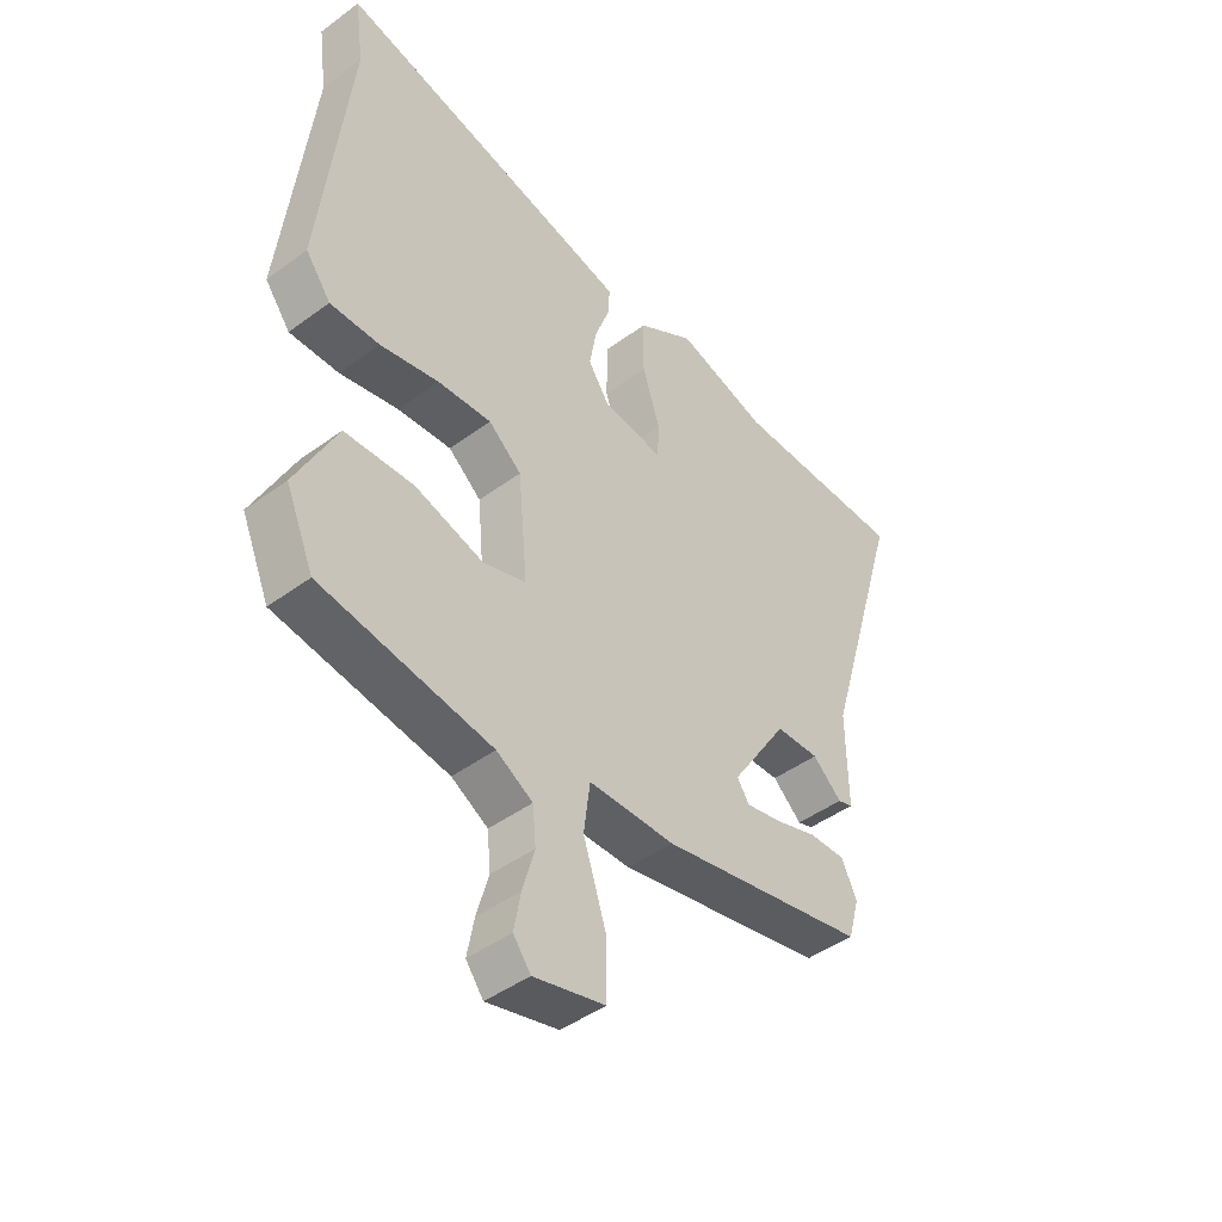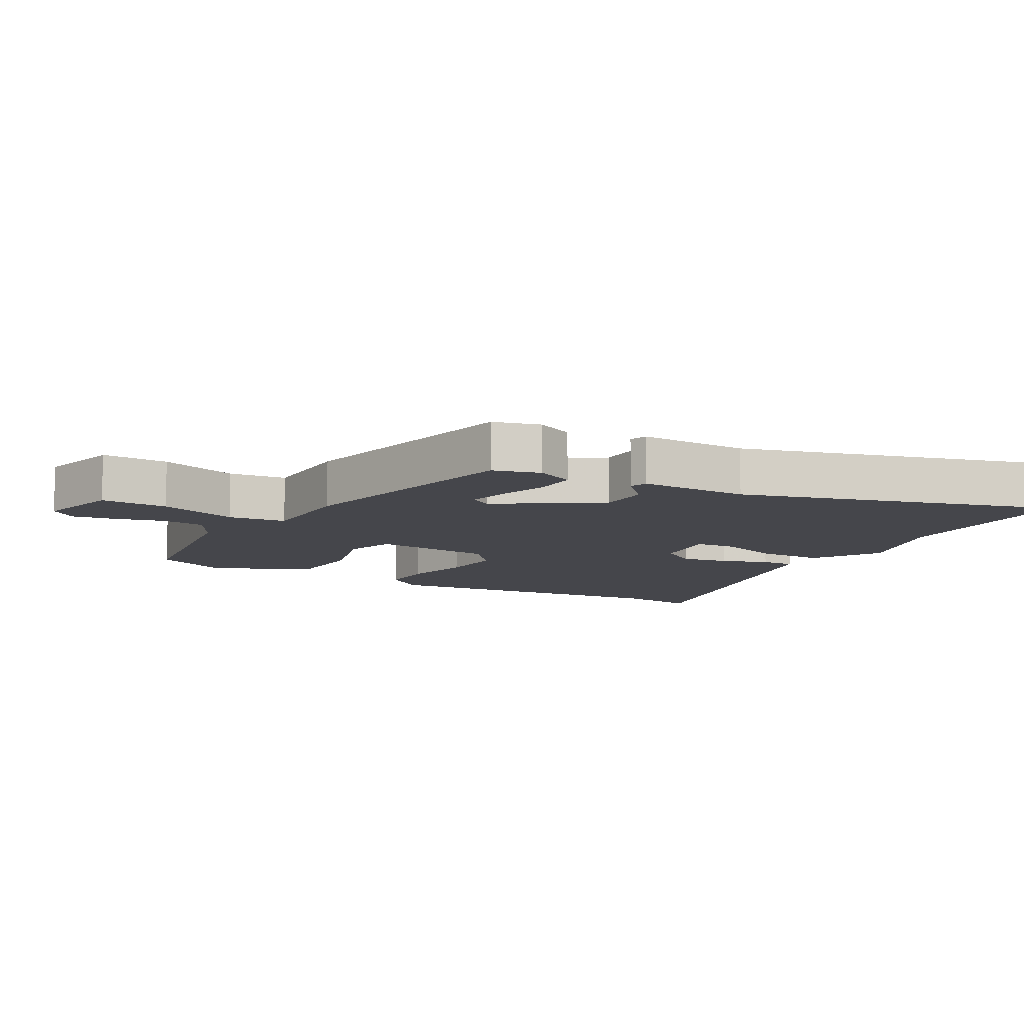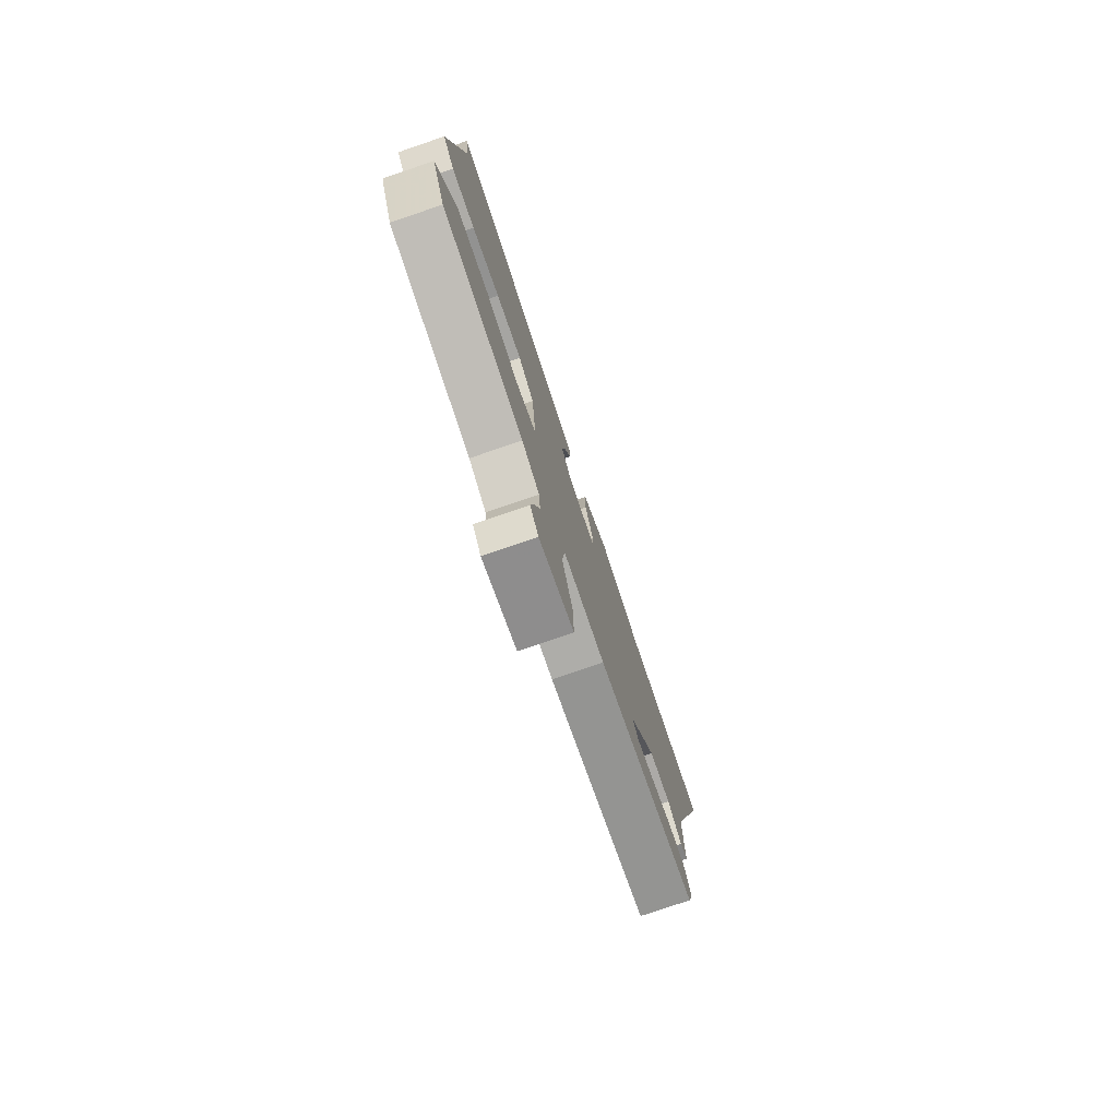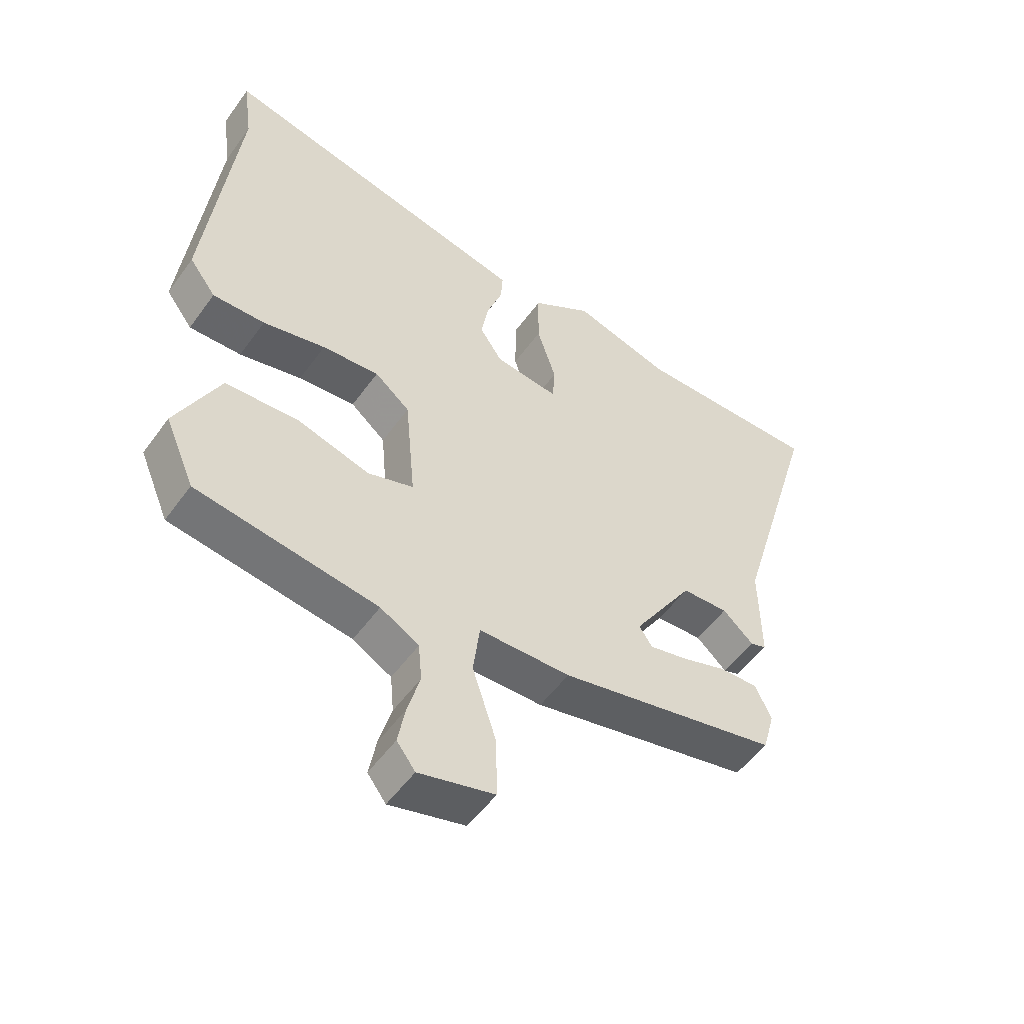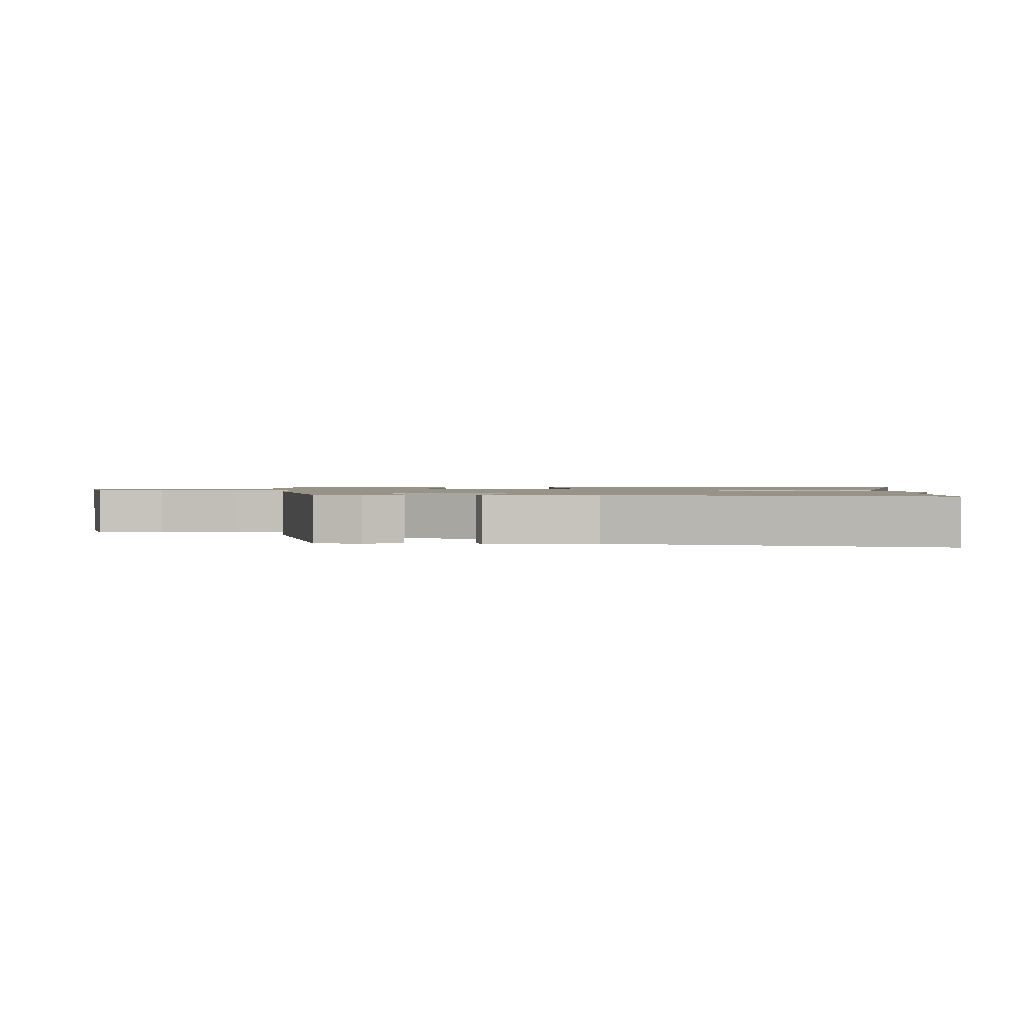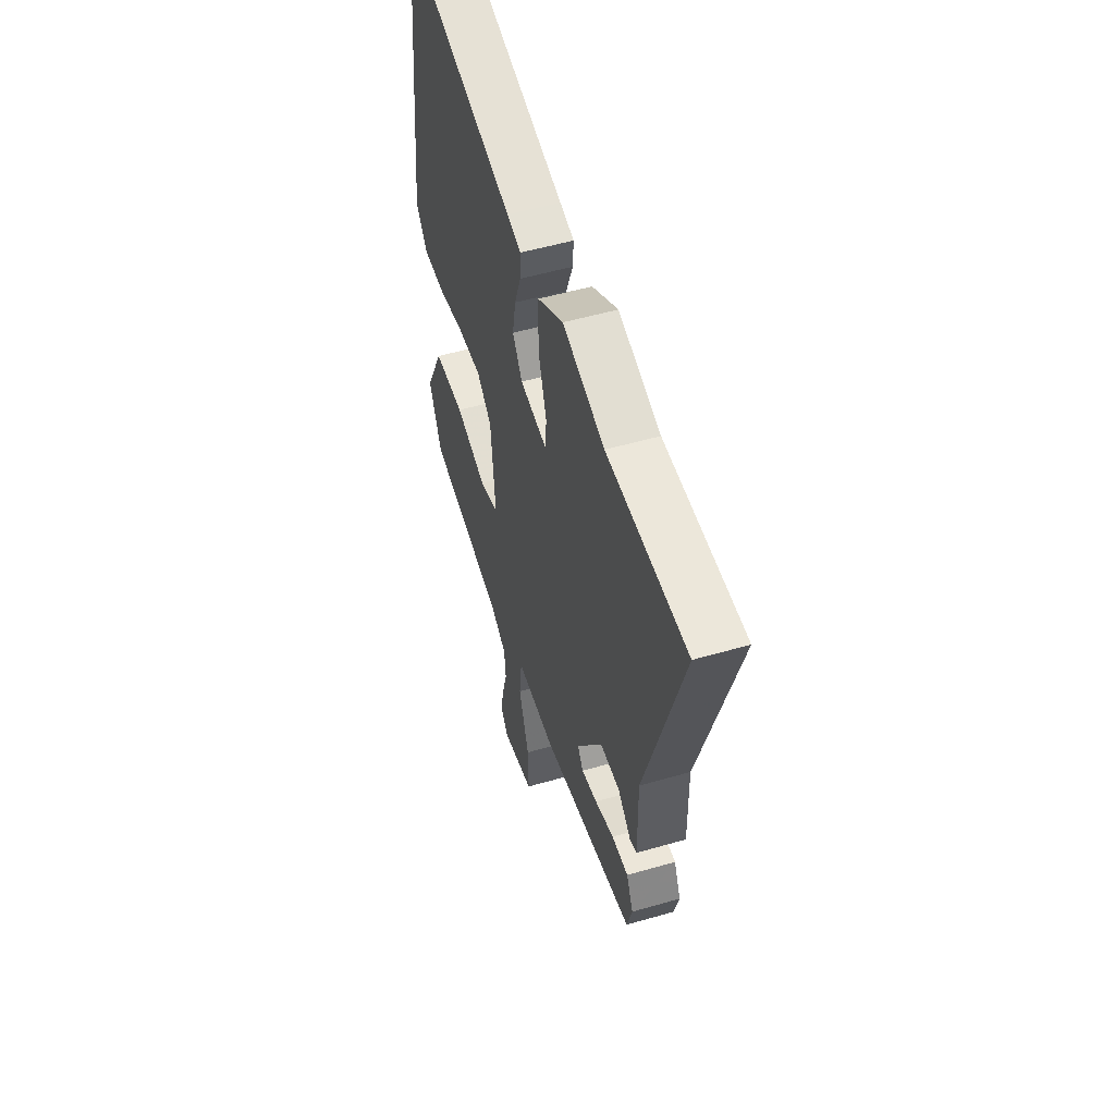
<metadata>
{"format":"obj","ext":"obj","renderer":"f3d","projection":"perspective","resolution":1024,"background":"white","views":[{"elev":-45.1,"azim":130.4,"up":"+Z"},{"elev":-10.1,"azim":-119.7,"up":"+Y"},{"elev":-78.1,"azim":108.8,"up":"+Z"},{"elev":-52.6,"azim":145.2,"up":"+Z"},{"elev":1.3,"azim":-90.2,"up":"+Y"},{"elev":53.4,"azim":-107.2,"up":"+Z"}]}
</metadata>
<code>
v -0.677 0.07 0.501
v -0.363 0.07 0.499
v -0.198 0.07 0.546
v -0.096 0.07 0.481
v -0.095 0.07 0.381
v -0.127 0.07 0.282
v -0.123 0.07 0.22
v -0.015 0.07 0.233
v 0.023 0.07 0.29
v 0.01 0.07 0.363
v -0.016 0.07 0.435
v -0.019 0.07 0.486
v 0.037 0.07 0.499
v 0.515 0.07 0.607
v 0.499 0.07 0.489
v 0.55 0.07 0.02
v 0.505 0.07 -0.04
v 0.417 0.07 -0.038
v 0.312 0.07 -0.014
v 0.216 0.07 -0.006
v 0.157 0.07 -0.055
v 0.14 0.07 -0.241
v 0.217 0.07 -0.266
v 0.34 0.07 -0.231
v 0.463 0.07 -0.238
v 0.536 0.07 -0.386
v 0.486 0.07 -0.503
v 0.181 0.07 -0.548
v 0.116 0.07 -0.585
v 0.11 0.07 -0.65
v 0.131 0.07 -0.725
v 0.143 0.07 -0.791
v 0.112 0.07 -0.832
v -0.015 0.07 -0.799
v -0.013 0.07 -0.696
v 0.027 0.07 -0.574
v 0.016 0.07 -0.485
v -0.138 0.07 -0.482
v -0.51 0.07 -0.402
v -0.53 0.07 -0.329
v -0.503 0.07 -0.271
v -0.438 0.07 -0.273
v -0.362 0.07 -0.298
v -0.299 0.07 -0.312
v -0.277 0.07 -0.279
v -0.378 0.07 -0.122
v -0.456 0.07 -0.119
v -0.508 0.07 -0.166
v -0.535 0.07 -0.157
v -0.533 0.07 0.012
v -0.677 0 0.501
v -0.363 0 0.499
v -0.198 0 0.546
v -0.096 0 0.481
v -0.095 0 0.381
v -0.127 0 0.282
v -0.123 0 0.22
v -0.015 0 0.233
v 0.023 0 0.29
v 0.01 0 0.363
v -0.016 0 0.435
v -0.019 0 0.486
v 0.037 0 0.499
v 0.515 0 0.607
v 0.499 0 0.489
v 0.55 0 0.02
v 0.505 0 -0.04
v 0.417 0 -0.038
v 0.312 0 -0.014
v 0.216 0 -0.006
v 0.157 0 -0.055
v 0.14 0 -0.241
v 0.217 0 -0.266
v 0.34 0 -0.231
v 0.463 0 -0.238
v 0.536 0 -0.386
v 0.486 0 -0.503
v 0.181 0 -0.548
v 0.116 0 -0.585
v 0.11 0 -0.65
v 0.131 0 -0.725
v 0.143 0 -0.791
v 0.112 0 -0.832
v -0.015 0 -0.799
v -0.013 0 -0.696
v 0.027 0 -0.574
v 0.016 0 -0.485
v -0.138 0 -0.482
v -0.51 0 -0.402
v -0.53 0 -0.329
v -0.503 0 -0.271
v -0.438 0 -0.273
v -0.362 0 -0.298
v -0.299 0 -0.312
v -0.277 0 -0.279
v -0.378 0 -0.122
v -0.456 0 -0.119
v -0.508 0 -0.166
v -0.535 0 -0.157
v -0.533 0 0.012
f 47 48 49 50
f 50 1 2
f 47 50 2
f 46 47 2
f 2 3 4
f 46 2 4
f 45 46 4
f 41 42 43
f 40 41 43
f 39 40 43
f 38 39 43
f 37 38 43
f 37 43 44
f 34 35 36
f 33 34 36
f 32 33 36
f 31 32 36
f 30 31 36
f 29 30 36 37
f 28 29 37
f 27 28 37
f 26 27 37
f 25 26 37
f 24 25 37
f 23 24 37
f 37 44 45
f 23 37 45
f 22 23 45
f 17 18 19
f 16 17 19
f 15 16 19
f 15 19 20
f 14 15 20
f 13 14 20
f 12 13 20
f 11 12 20
f 10 11 20
f 9 10 20 21
f 4 5 6
f 45 4 6
f 45 6 7
f 21 22 45
f 9 21 45
f 8 9 45
f 7 8 45
f 100 99 98 97
f 52 51 100
f 52 100 97
f 52 97 96
f 54 53 52
f 54 52 96
f 54 96 95
f 93 92 91
f 93 91 90
f 93 90 89
f 93 89 88
f 93 88 87
f 94 93 87
f 86 85 84
f 86 84 83
f 86 83 82
f 86 82 81
f 86 81 80
f 87 86 80 79
f 87 79 78
f 87 78 77
f 87 77 76
f 87 76 75
f 87 75 74
f 87 74 73
f 95 94 87
f 95 87 73
f 95 73 72
f 69 68 67
f 69 67 66
f 69 66 65
f 70 69 65
f 70 65 64
f 70 64 63
f 70 63 62
f 70 62 61
f 70 61 60
f 71 70 60 59
f 56 55 54
f 56 54 95
f 57 56 95
f 95 72 71
f 95 71 59
f 95 59 58
f 95 58 57
f 1 51 52 2
f 2 52 53 3
f 3 53 54 4
f 4 54 55 5
f 5 55 56 6
f 6 56 57 7
f 7 57 58 8
f 8 58 59 9
f 9 59 60 10
f 10 60 61 11
f 11 61 62 12
f 12 62 63 13
f 13 63 64 14
f 14 64 65 15
f 15 65 66 16
f 16 66 67 17
f 17 67 68 18
f 18 68 69 19
f 19 69 70 20
f 20 70 71 21
f 21 71 72 22
f 22 72 73 23
f 23 73 74 24
f 24 74 75 25
f 25 75 76 26
f 26 76 77 27
f 27 77 78 28
f 28 78 79 29
f 29 79 80 30
f 30 80 81 31
f 31 81 82 32
f 32 82 83 33
f 33 83 84 34
f 34 84 85 35
f 35 85 86 36
f 36 86 87 37
f 37 87 88 38
f 38 88 89 39
f 39 89 90 40
f 40 90 91 41
f 41 91 92 42
f 42 92 93 43
f 43 93 94 44
f 44 94 95 45
f 45 95 96 46
f 46 96 97 47
f 47 97 98 48
f 48 98 99 49
f 49 99 100 50
f 50 100 51 1

</code>
